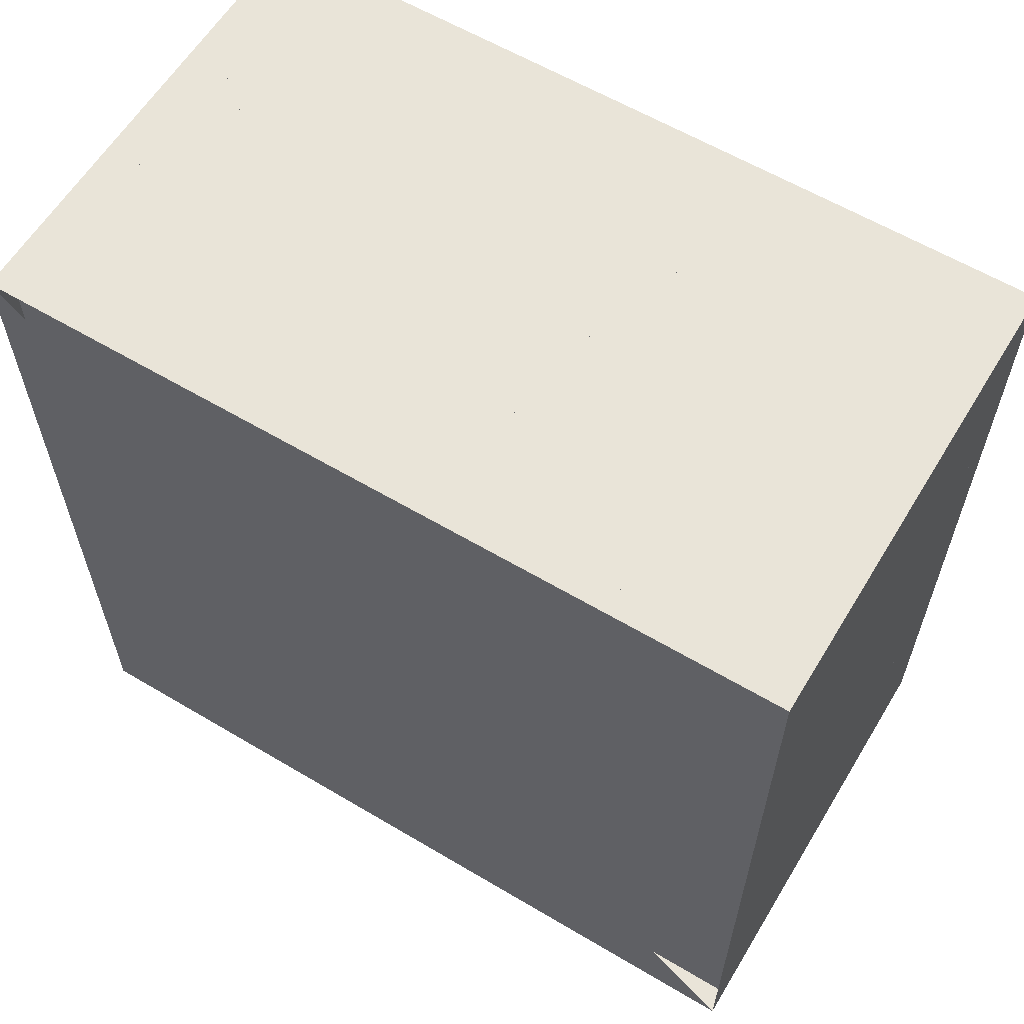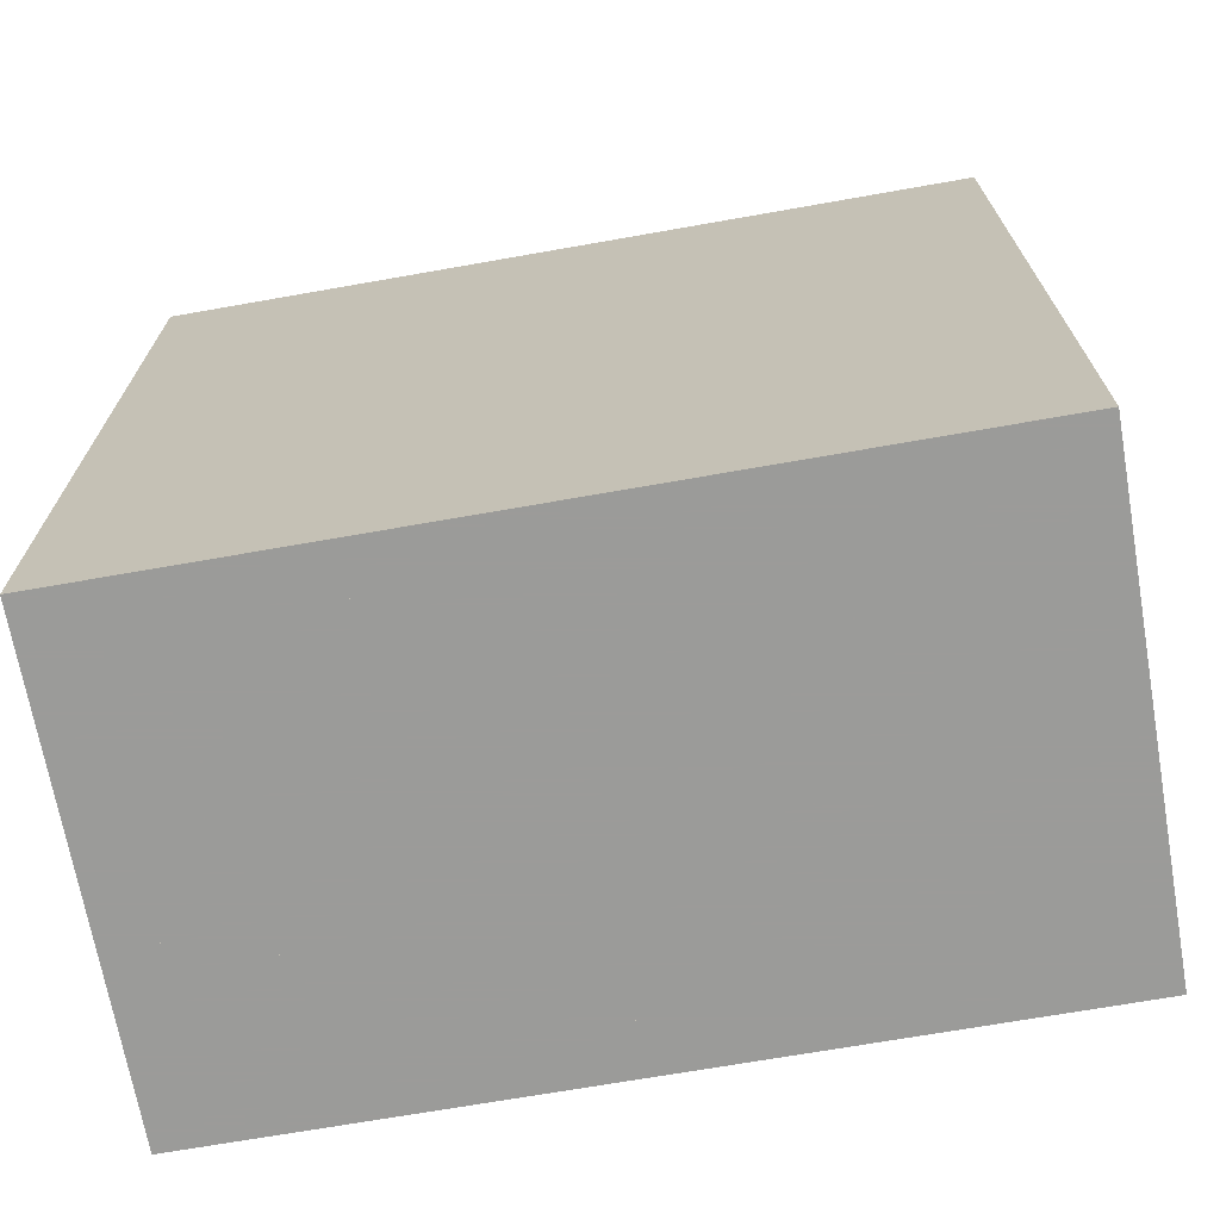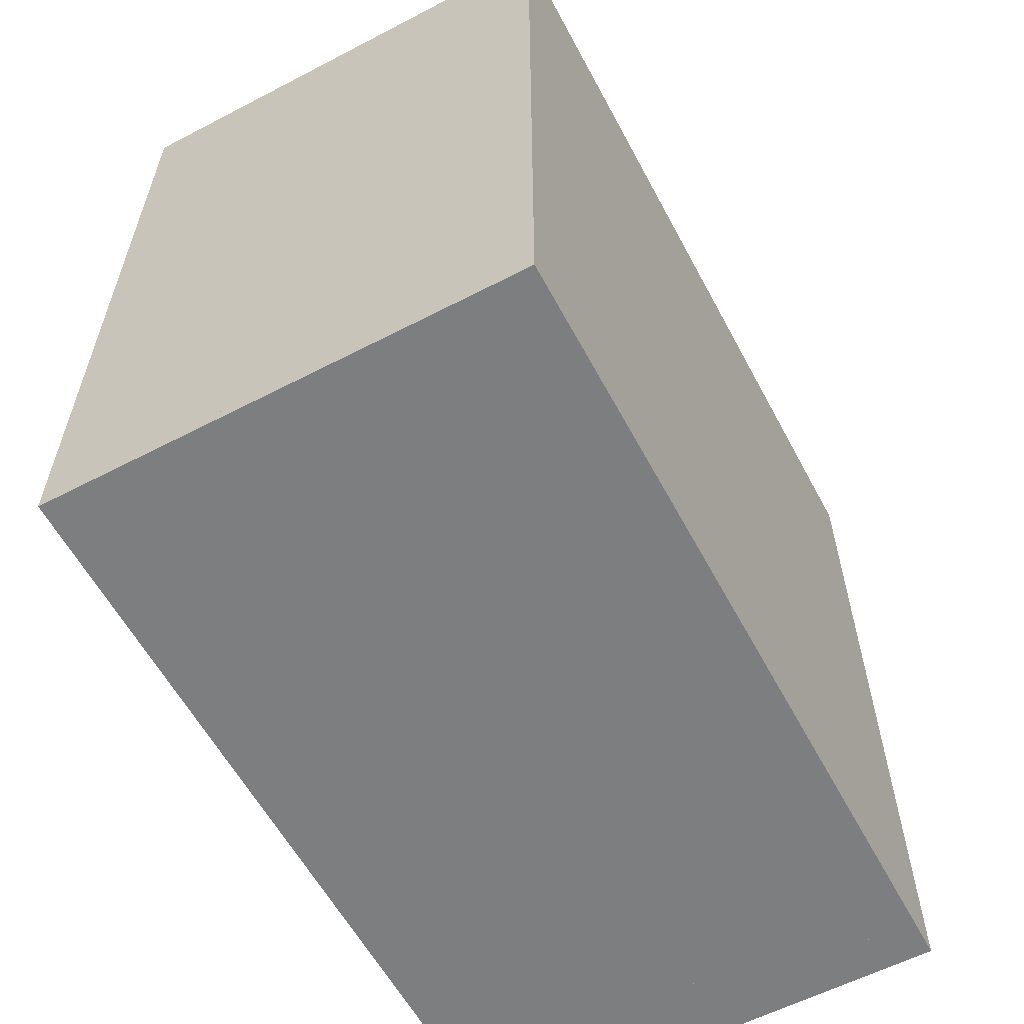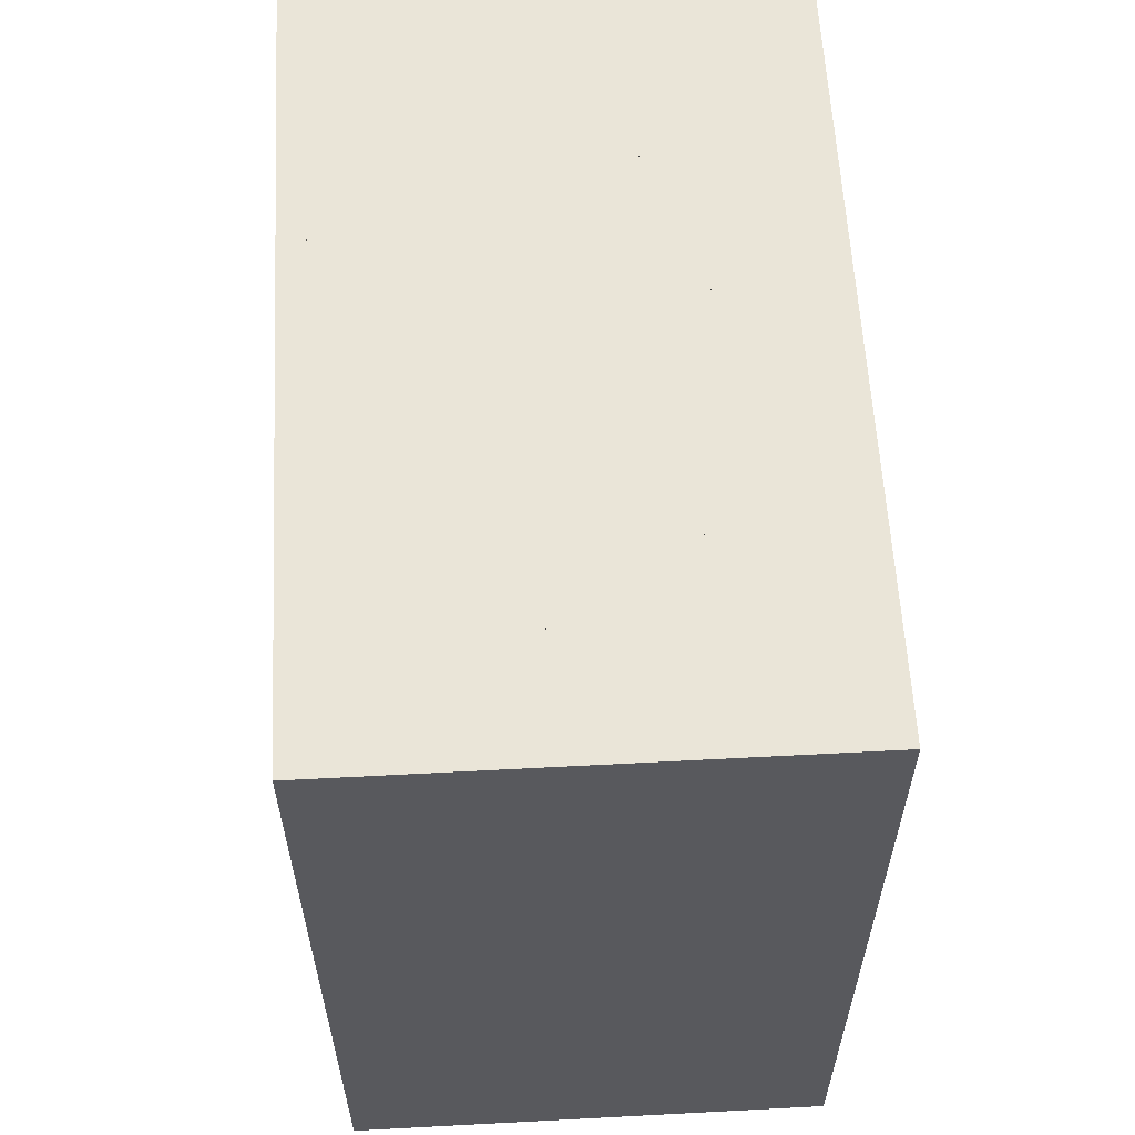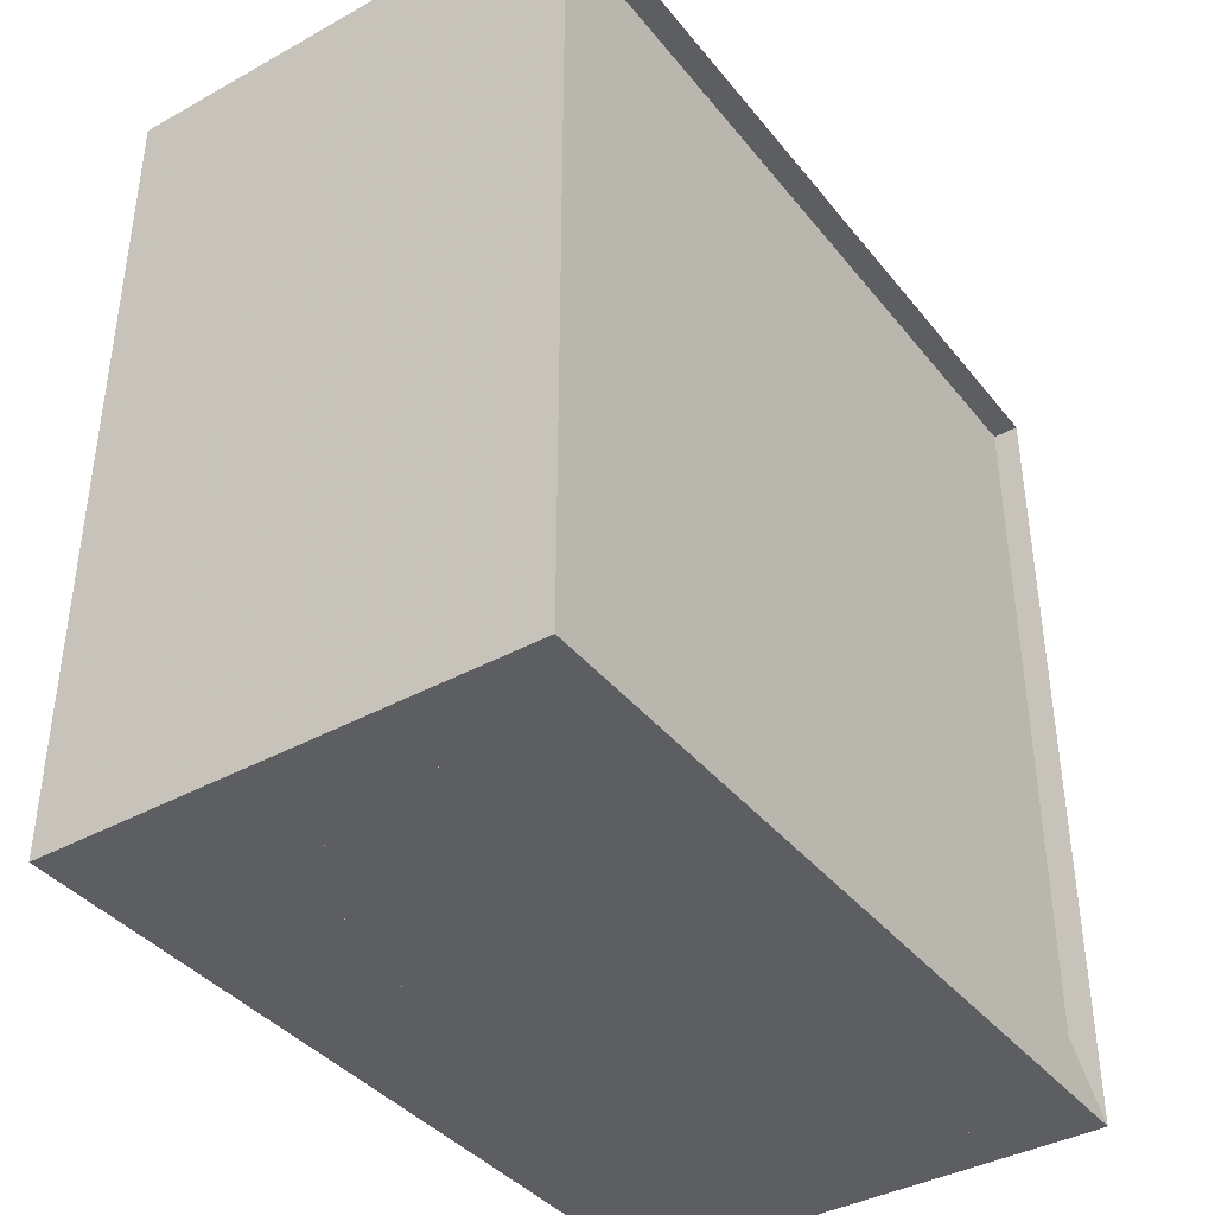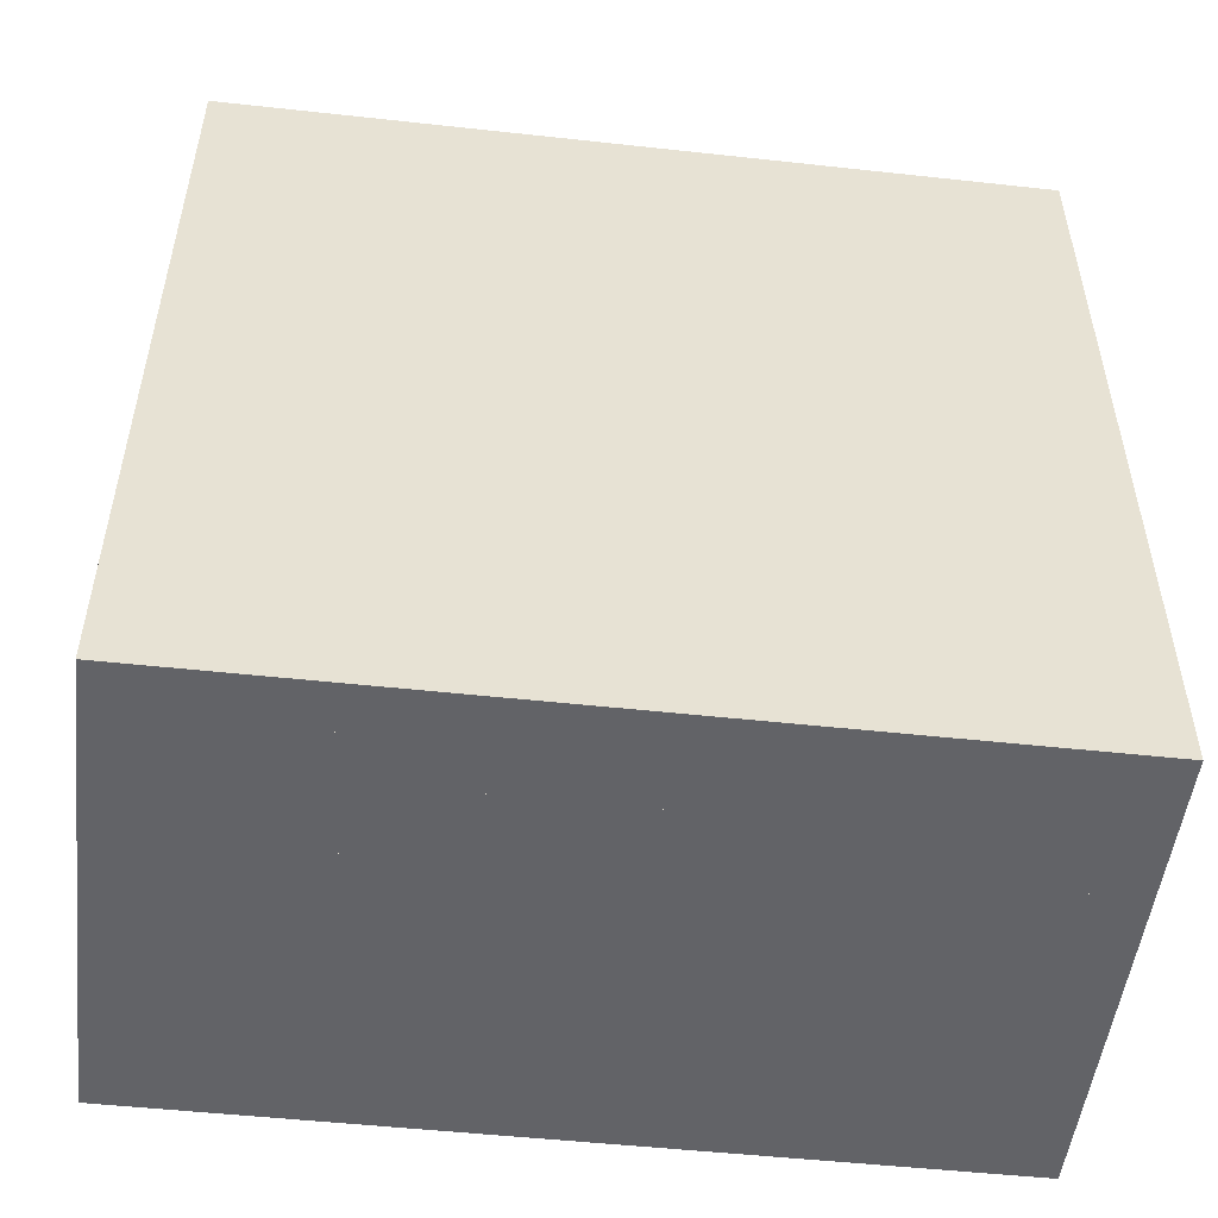
<metadata>
{"format":"obj","ext":"obj","renderer":"f3d","projection":"perspective","resolution":1024,"background":"white","views":[{"elev":60.7,"azim":-58.8,"up":"+Y"},{"elev":-69.6,"azim":100.0,"up":"+Z"},{"elev":-59.3,"azim":28.1,"up":"+Z"},{"elev":59.6,"azim":-3.1,"up":"+Y"},{"elev":-39.3,"azim":-145.5,"up":"+Y"},{"elev":-51.0,"azim":83.2,"up":"+Y"}]}
</metadata>
<code>
v 0 -1 -1
v 0 -1 1
v 0 1 1
v 0 1 -1
v 0.06316 -1 -1
v 0.06316 -1 1
v 0.06316 1 1
v 0.06316 1 -1
v 0.1263 -1 -1
v 0.1263 -1 1
v 0.1263 1 1
v 0.1263 1 -1
v 0.1895 -1 -1
v 0.1895 -1 1
v 0.1895 1 1
v 0.1895 1 -1
v 0.2526 -1 -1
v 0.2526 -1 1
v 0.2526 1 1
v 0.2526 1 -1
v 0.3158 -1 -1
v 0.3158 -1 1
v 0.3158 1 1
v 0.3158 1 -1
v 0.3789 -1 -1
v 0.3789 -1 1
v 0.3789 1 1
v 0.3789 1 -1
v 0.4419 -1 -1
v 0.4419 -1 1
v 0.4419 1 1
v 0.4419 1 -1
v 0.5049 -1 -1
v 0.5049 -1 1
v 0.5049 1 1
v 0.5049 1 -1
v 0.5677 -1 -1
v 0.5677 -1 1
v 0.5677 1 1
v 0.5677 1 -1
v 0.6303 -1 -1
v 0.6303 -1 1
v 0.6303 1 1
v 0.6303 1 -1
v 0.6924 -1 -1
v 0.6924 -1 1
v 0.6924 1 1
v 0.6924 1 -1
v 0.7541 -1 -1
v 0.7541 -1 1
v 0.7541 1 1
v 0.7541 1 -1
v 0.8151 -1 -1
v 0.8151 -1 1
v 0.8151 1 1
v 0.8151 1 -1
v 0.8753 -1 -1
v 0.8753 -1 1
v 0.8753 1 1
v 0.8753 1 -1
v 0.9348 -1 -1
v 0.9348 -1 1
v 0.9348 1 1
v 0.9348 1 -1
v 0.9935 -1 -1
v 0.9935 -1 1
v 0.9935 1 1
v 0.9935 1 -1
v 1.052 -1 -1
v 1.052 -1 1
v 1.052 1 1
v 1.052 1 -1
v 1.11 -1 -1
v 1.11 -1 1
v 1.11 1 1
v 1.11 1 -1
v 1.168 -1 -1
v 1.168 -1 1
v 1.168 1 1
v 1.168 1 -1
f 1 2 4 5
f 5 6 7 8
f 5 6 2 1
f 6 7 3 2
f 7 8 4 3
f 8 5 1 4
f 9 10 11 12
f 9 10 6 5
f 10 11 7 6
f 11 12 8 7
f 12 9 5 8
f 13 14 15 16
f 13 14 10 9
f 14 15 11 10
f 15 16 12 11
f 16 13 9 12
f 17 18 19 20
f 17 18 14 13
f 18 19 15 14
f 19 20 16 15
f 20 17 13 16
f 21 22 23 24
f 21 22 18 17
f 22 23 19 18
f 23 24 20 19
f 24 21 17 20
f 25 26 27 28
f 25 26 22 21
f 26 27 23 22
f 27 28 24 23
f 28 25 21 24
f 29 30 31 32
f 29 30 26 25
f 30 31 27 26
f 31 32 28 27
f 32 29 25 28
f 33 34 35 36
f 33 34 30 29
f 34 35 31 30
f 35 36 32 31
f 36 33 29 32
f 37 38 39 40
f 37 38 34 33
f 38 39 35 34
f 39 40 36 35
f 40 37 33 36
f 41 42 43 44
f 41 42 38 37
f 42 43 39 38
f 43 44 40 39
f 44 41 37 40
f 45 46 47 48
f 45 46 42 41
f 46 47 43 42
f 47 48 44 43
f 48 45 41 44
f 49 50 51 52
f 49 50 46 45
f 50 51 47 46
f 51 52 48 47
f 52 49 45 48
f 53 54 55 56
f 53 54 50 49
f 54 55 51 50
f 55 56 52 51
f 56 53 49 52
f 57 58 59 60
f 57 58 54 53
f 58 59 55 54
f 59 60 56 55
f 60 57 53 56
f 61 62 63 64
f 61 62 58 57
f 62 63 59 58
f 63 64 60 59
f 64 61 57 60
f 65 66 67 68
f 65 66 62 61
f 66 67 63 62
f 67 68 64 63
f 68 65 61 64
f 69 70 71 72
f 69 70 66 65
f 70 71 67 66
f 71 72 68 67
f 72 69 65 68
f 73 74 75 76
f 73 74 70 69
f 74 75 71 70
f 75 76 72 71
f 76 73 69 72
f 77 78 79 80
f 77 78 74 73
f 78 79 75 74
f 79 80 76 75
f 80 77 73 76

</code>
